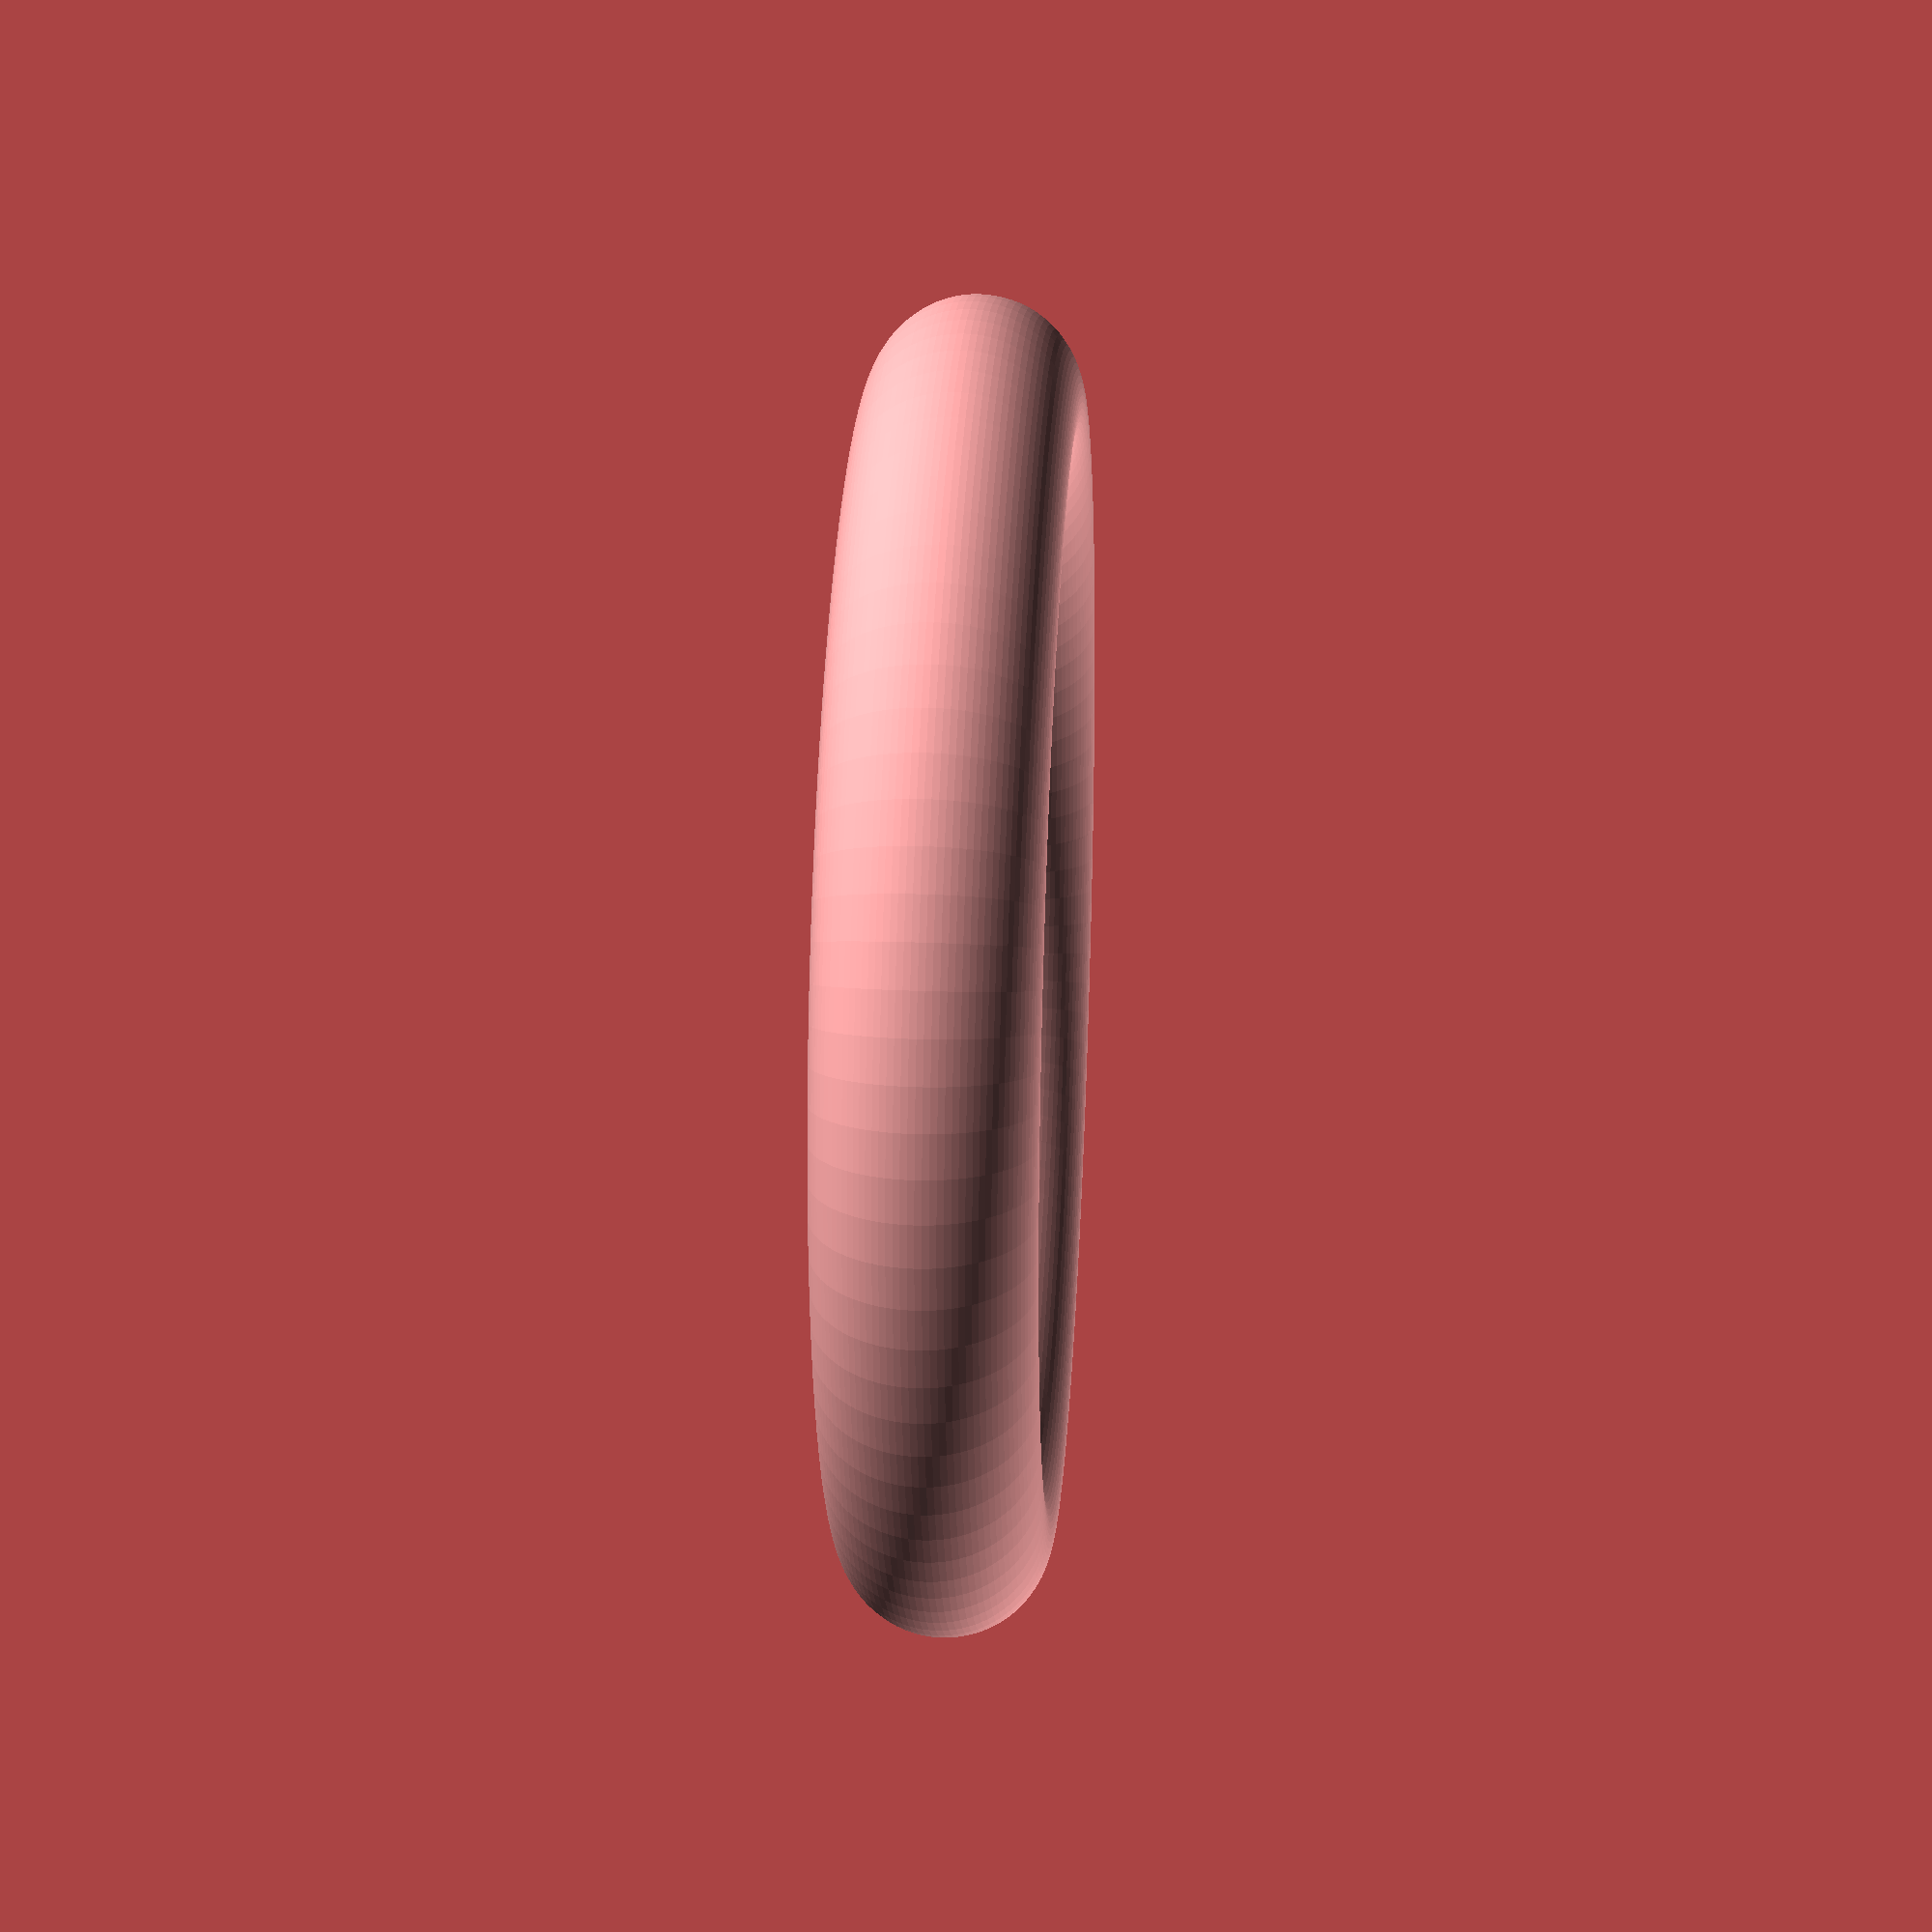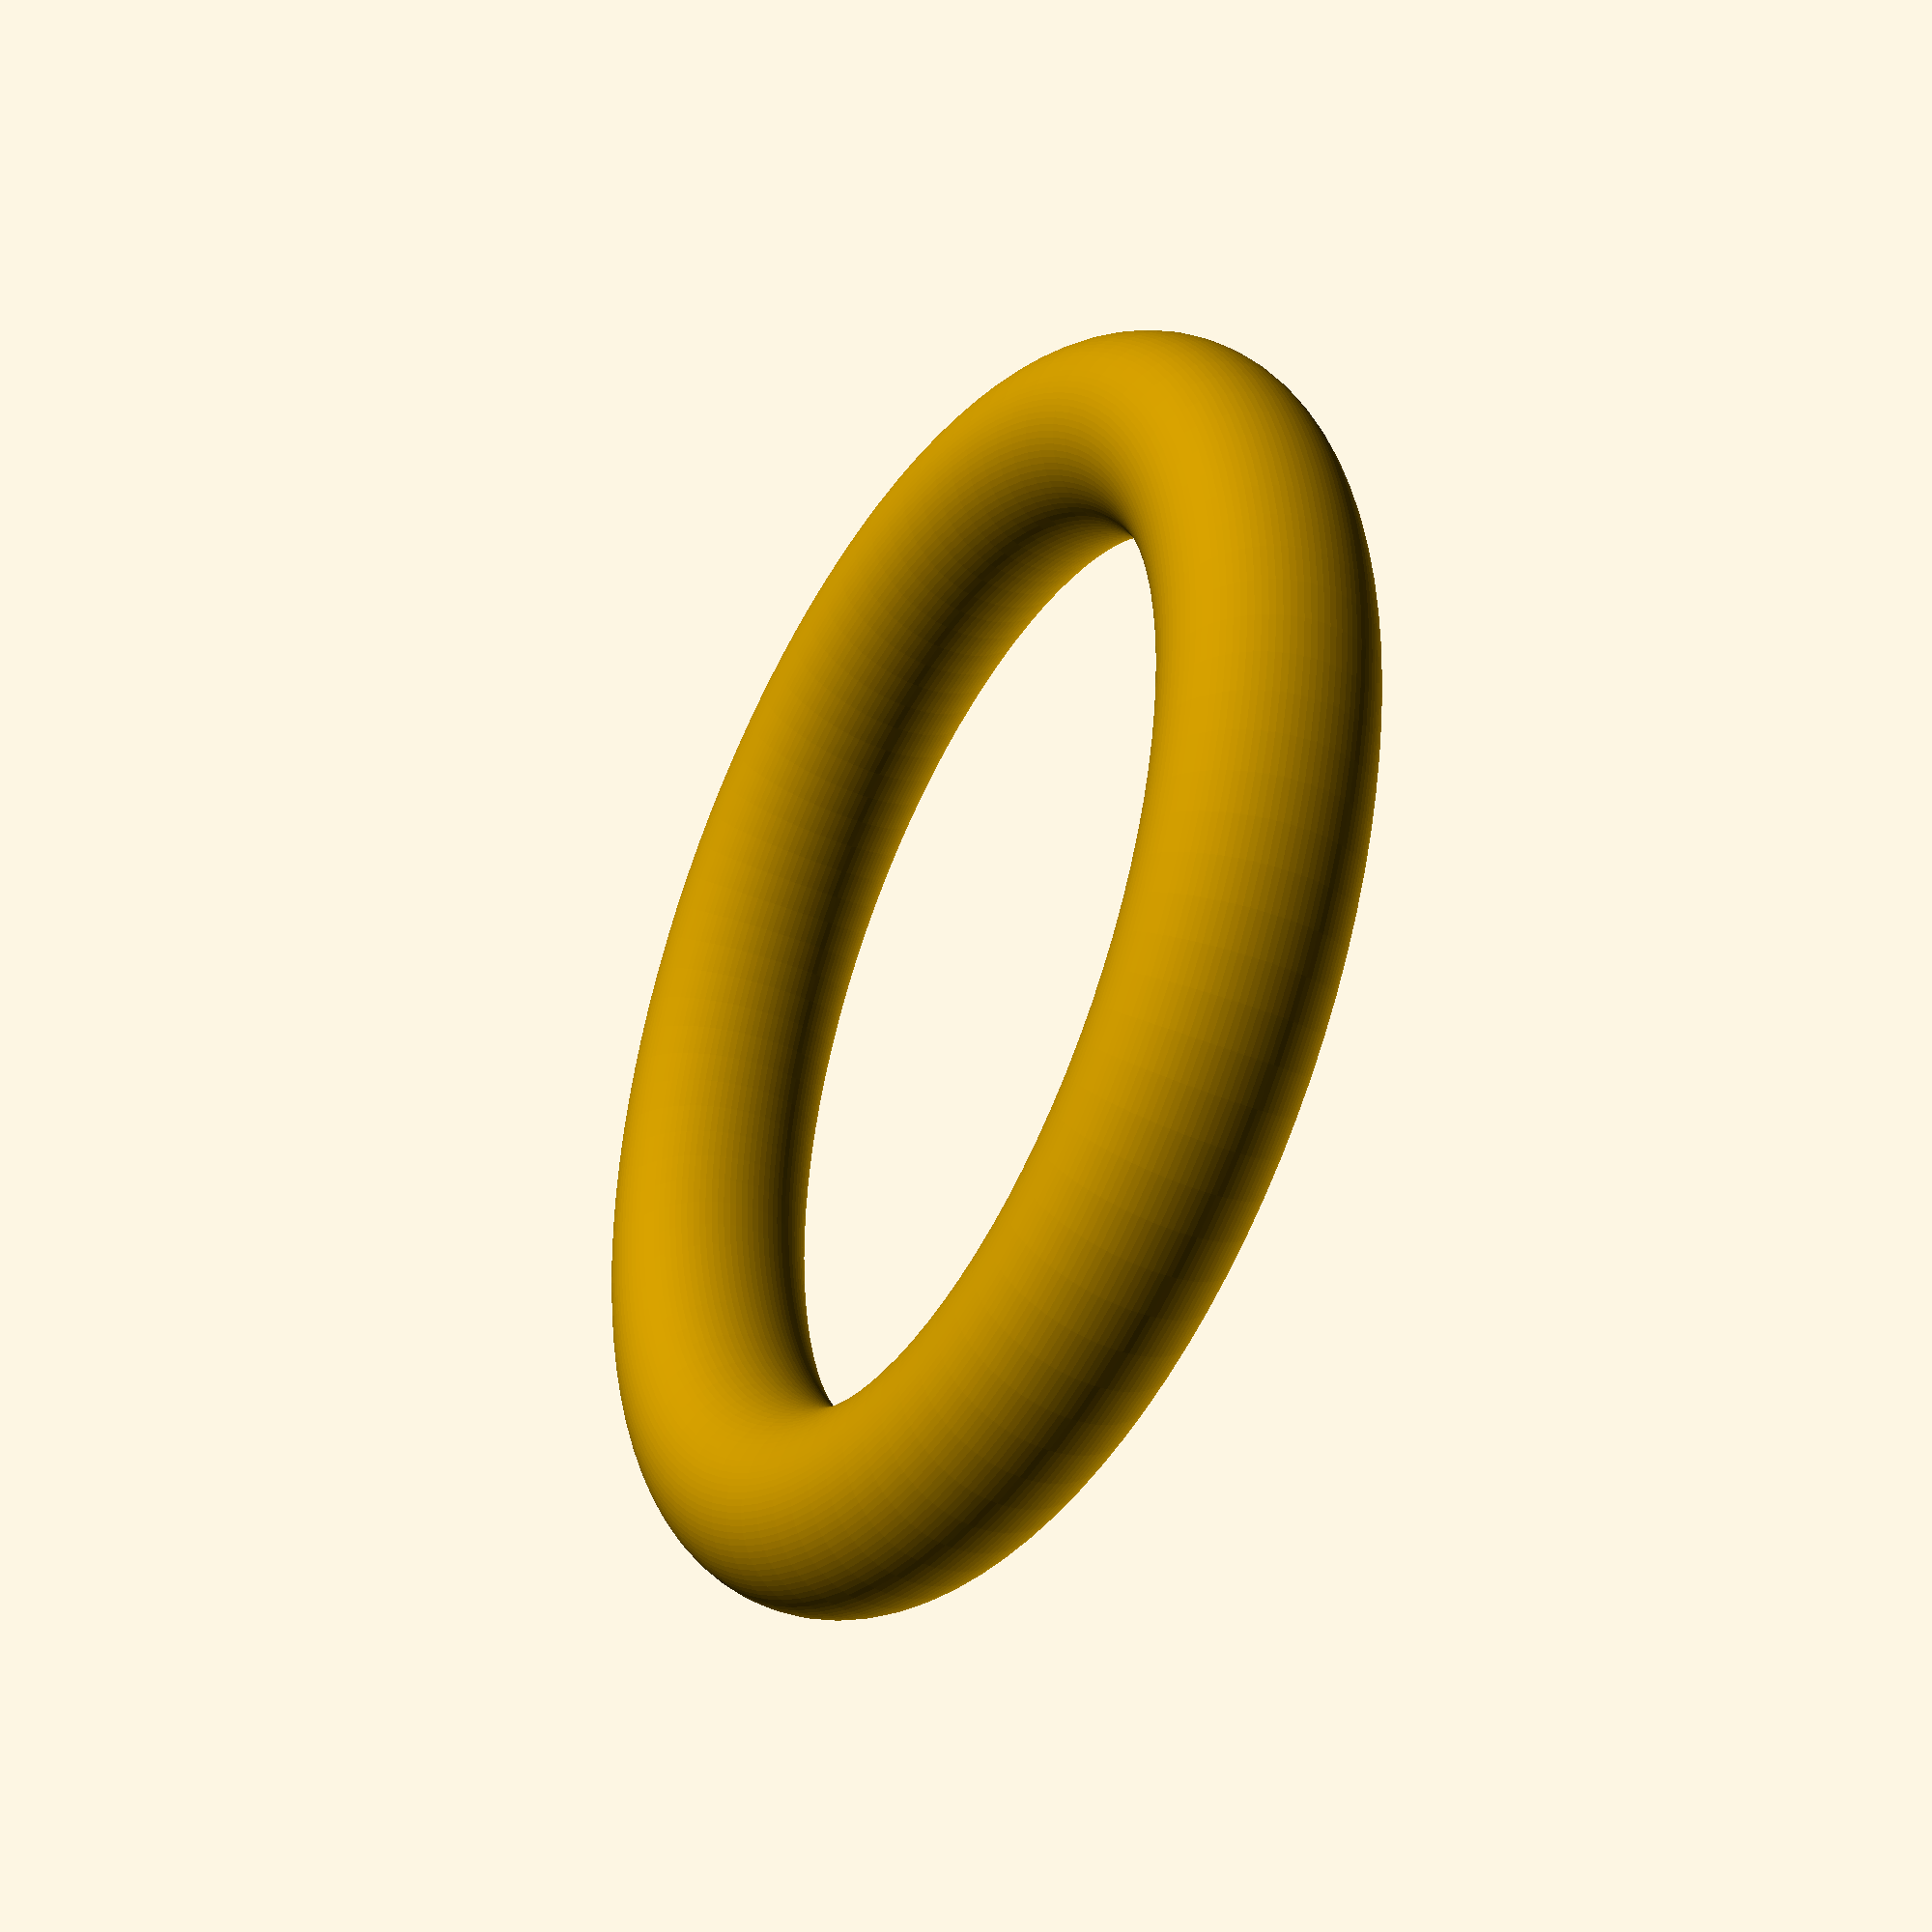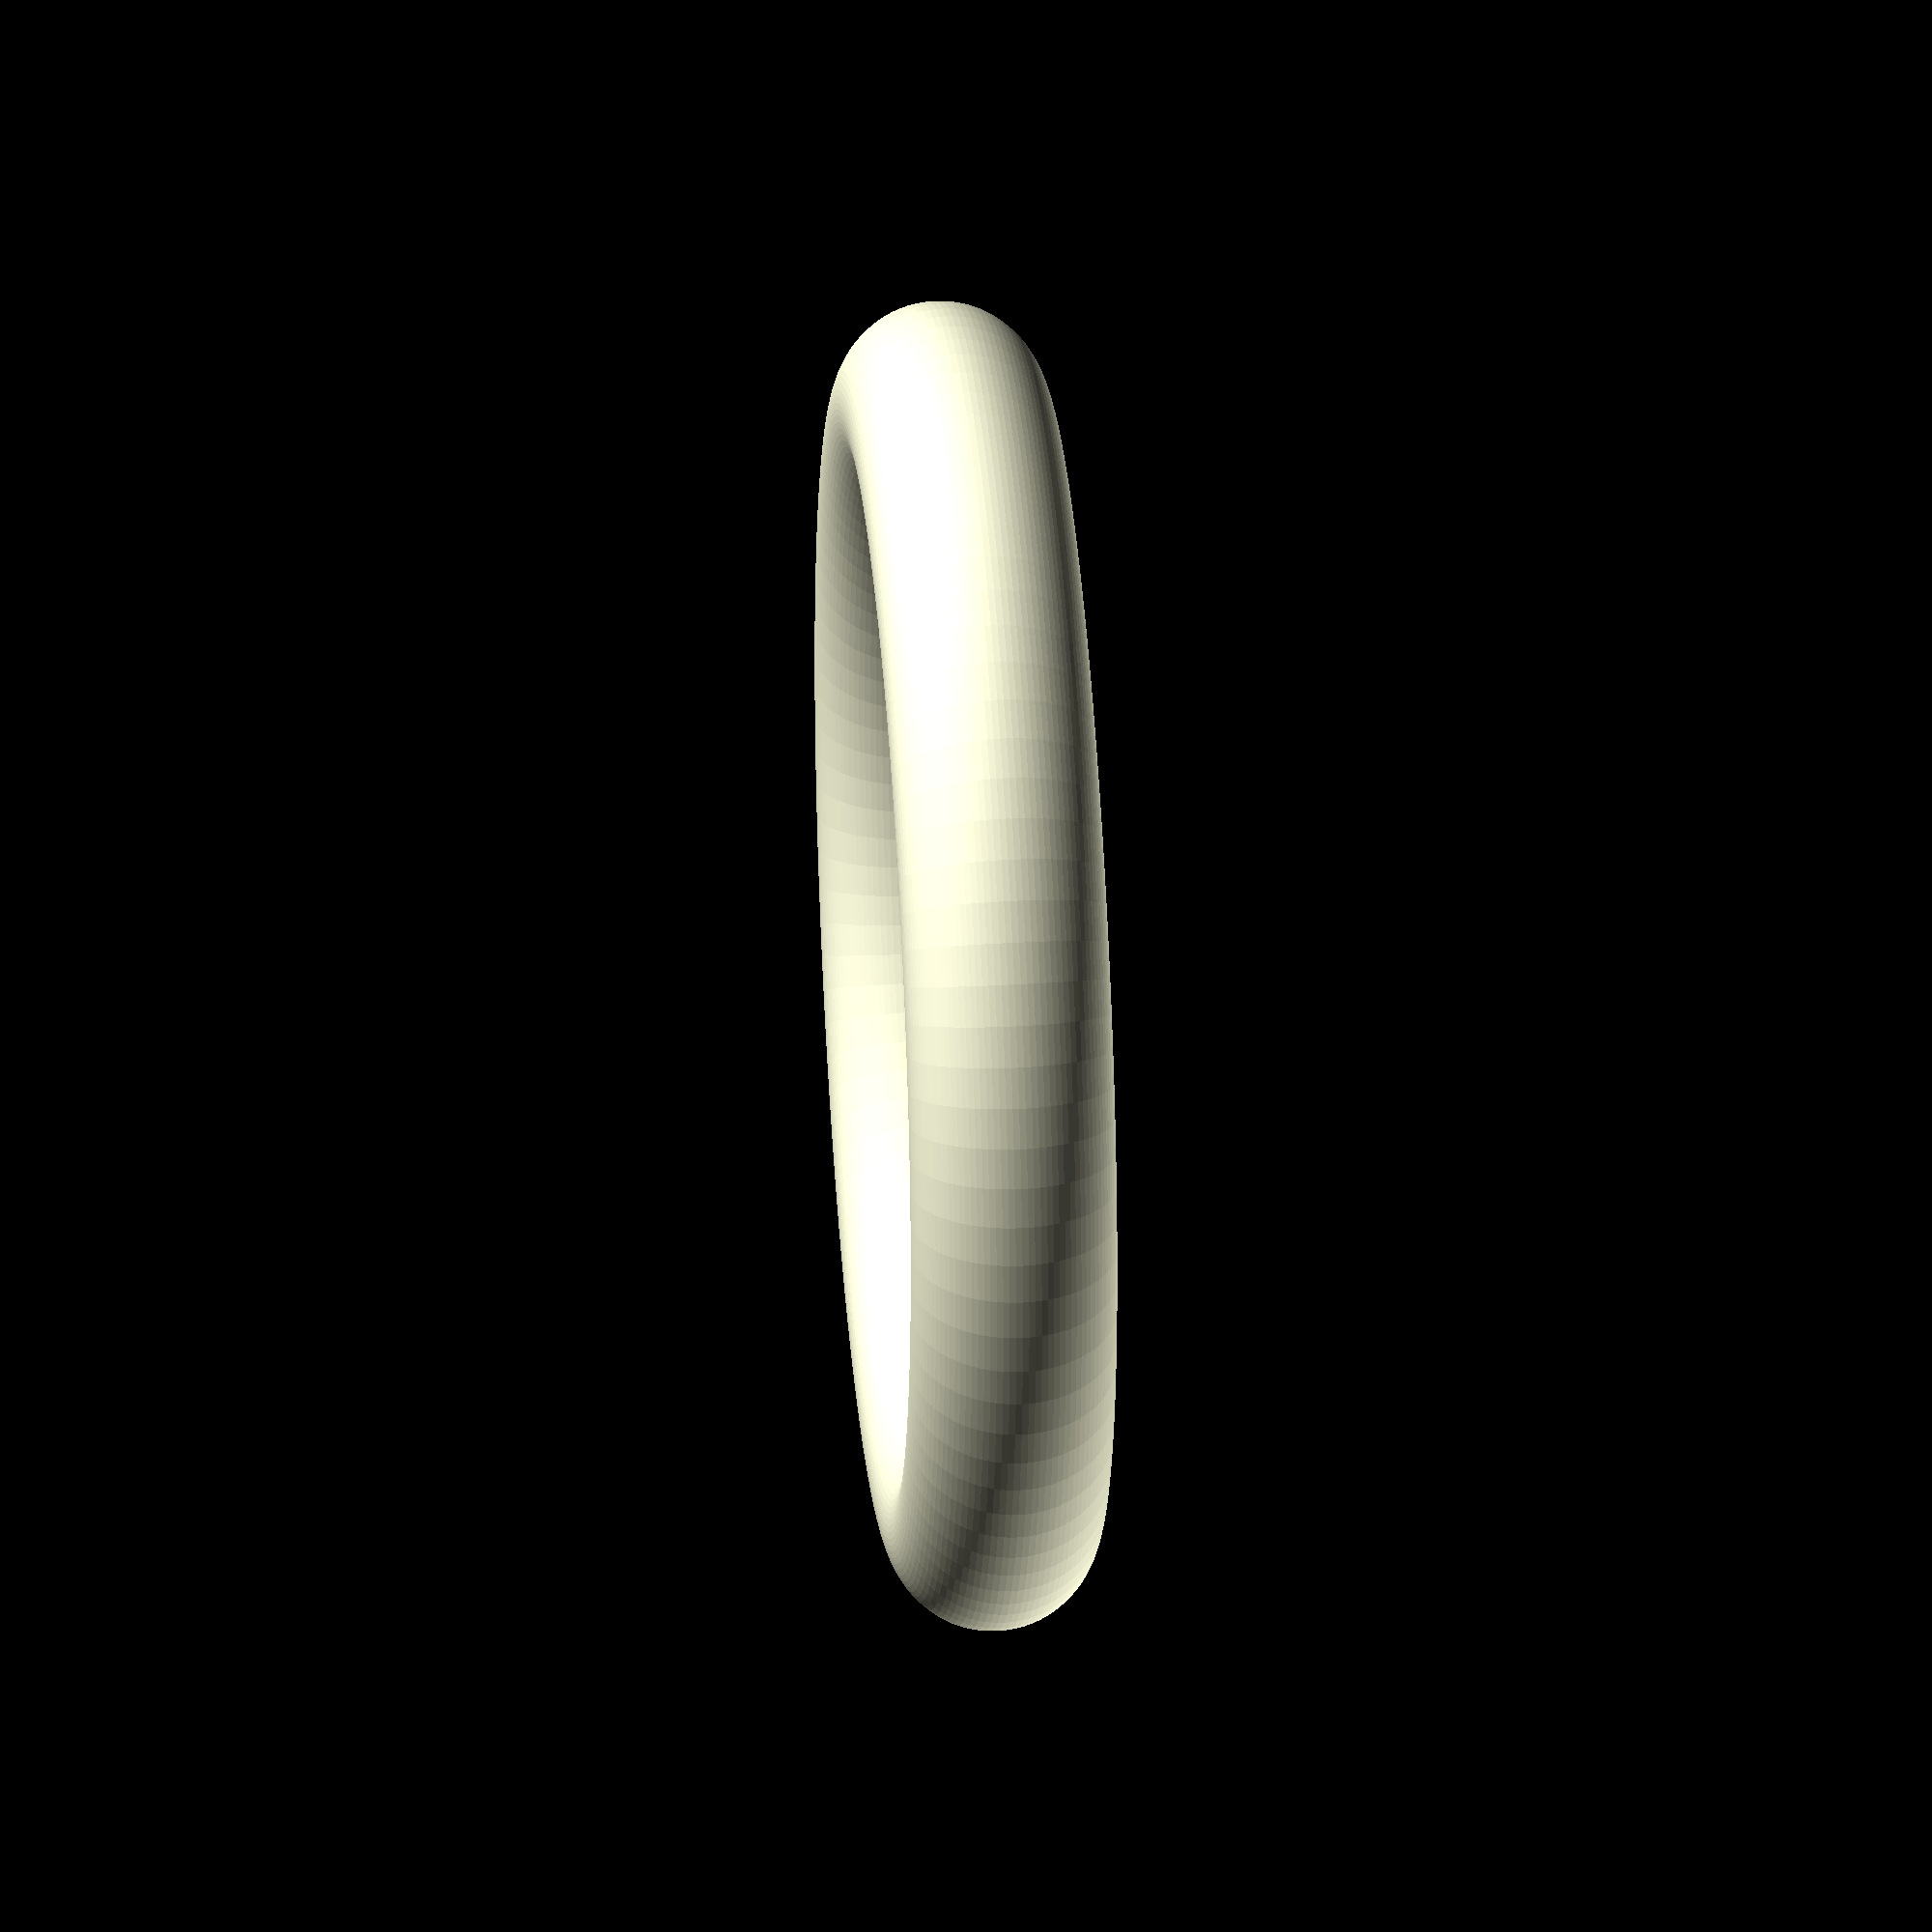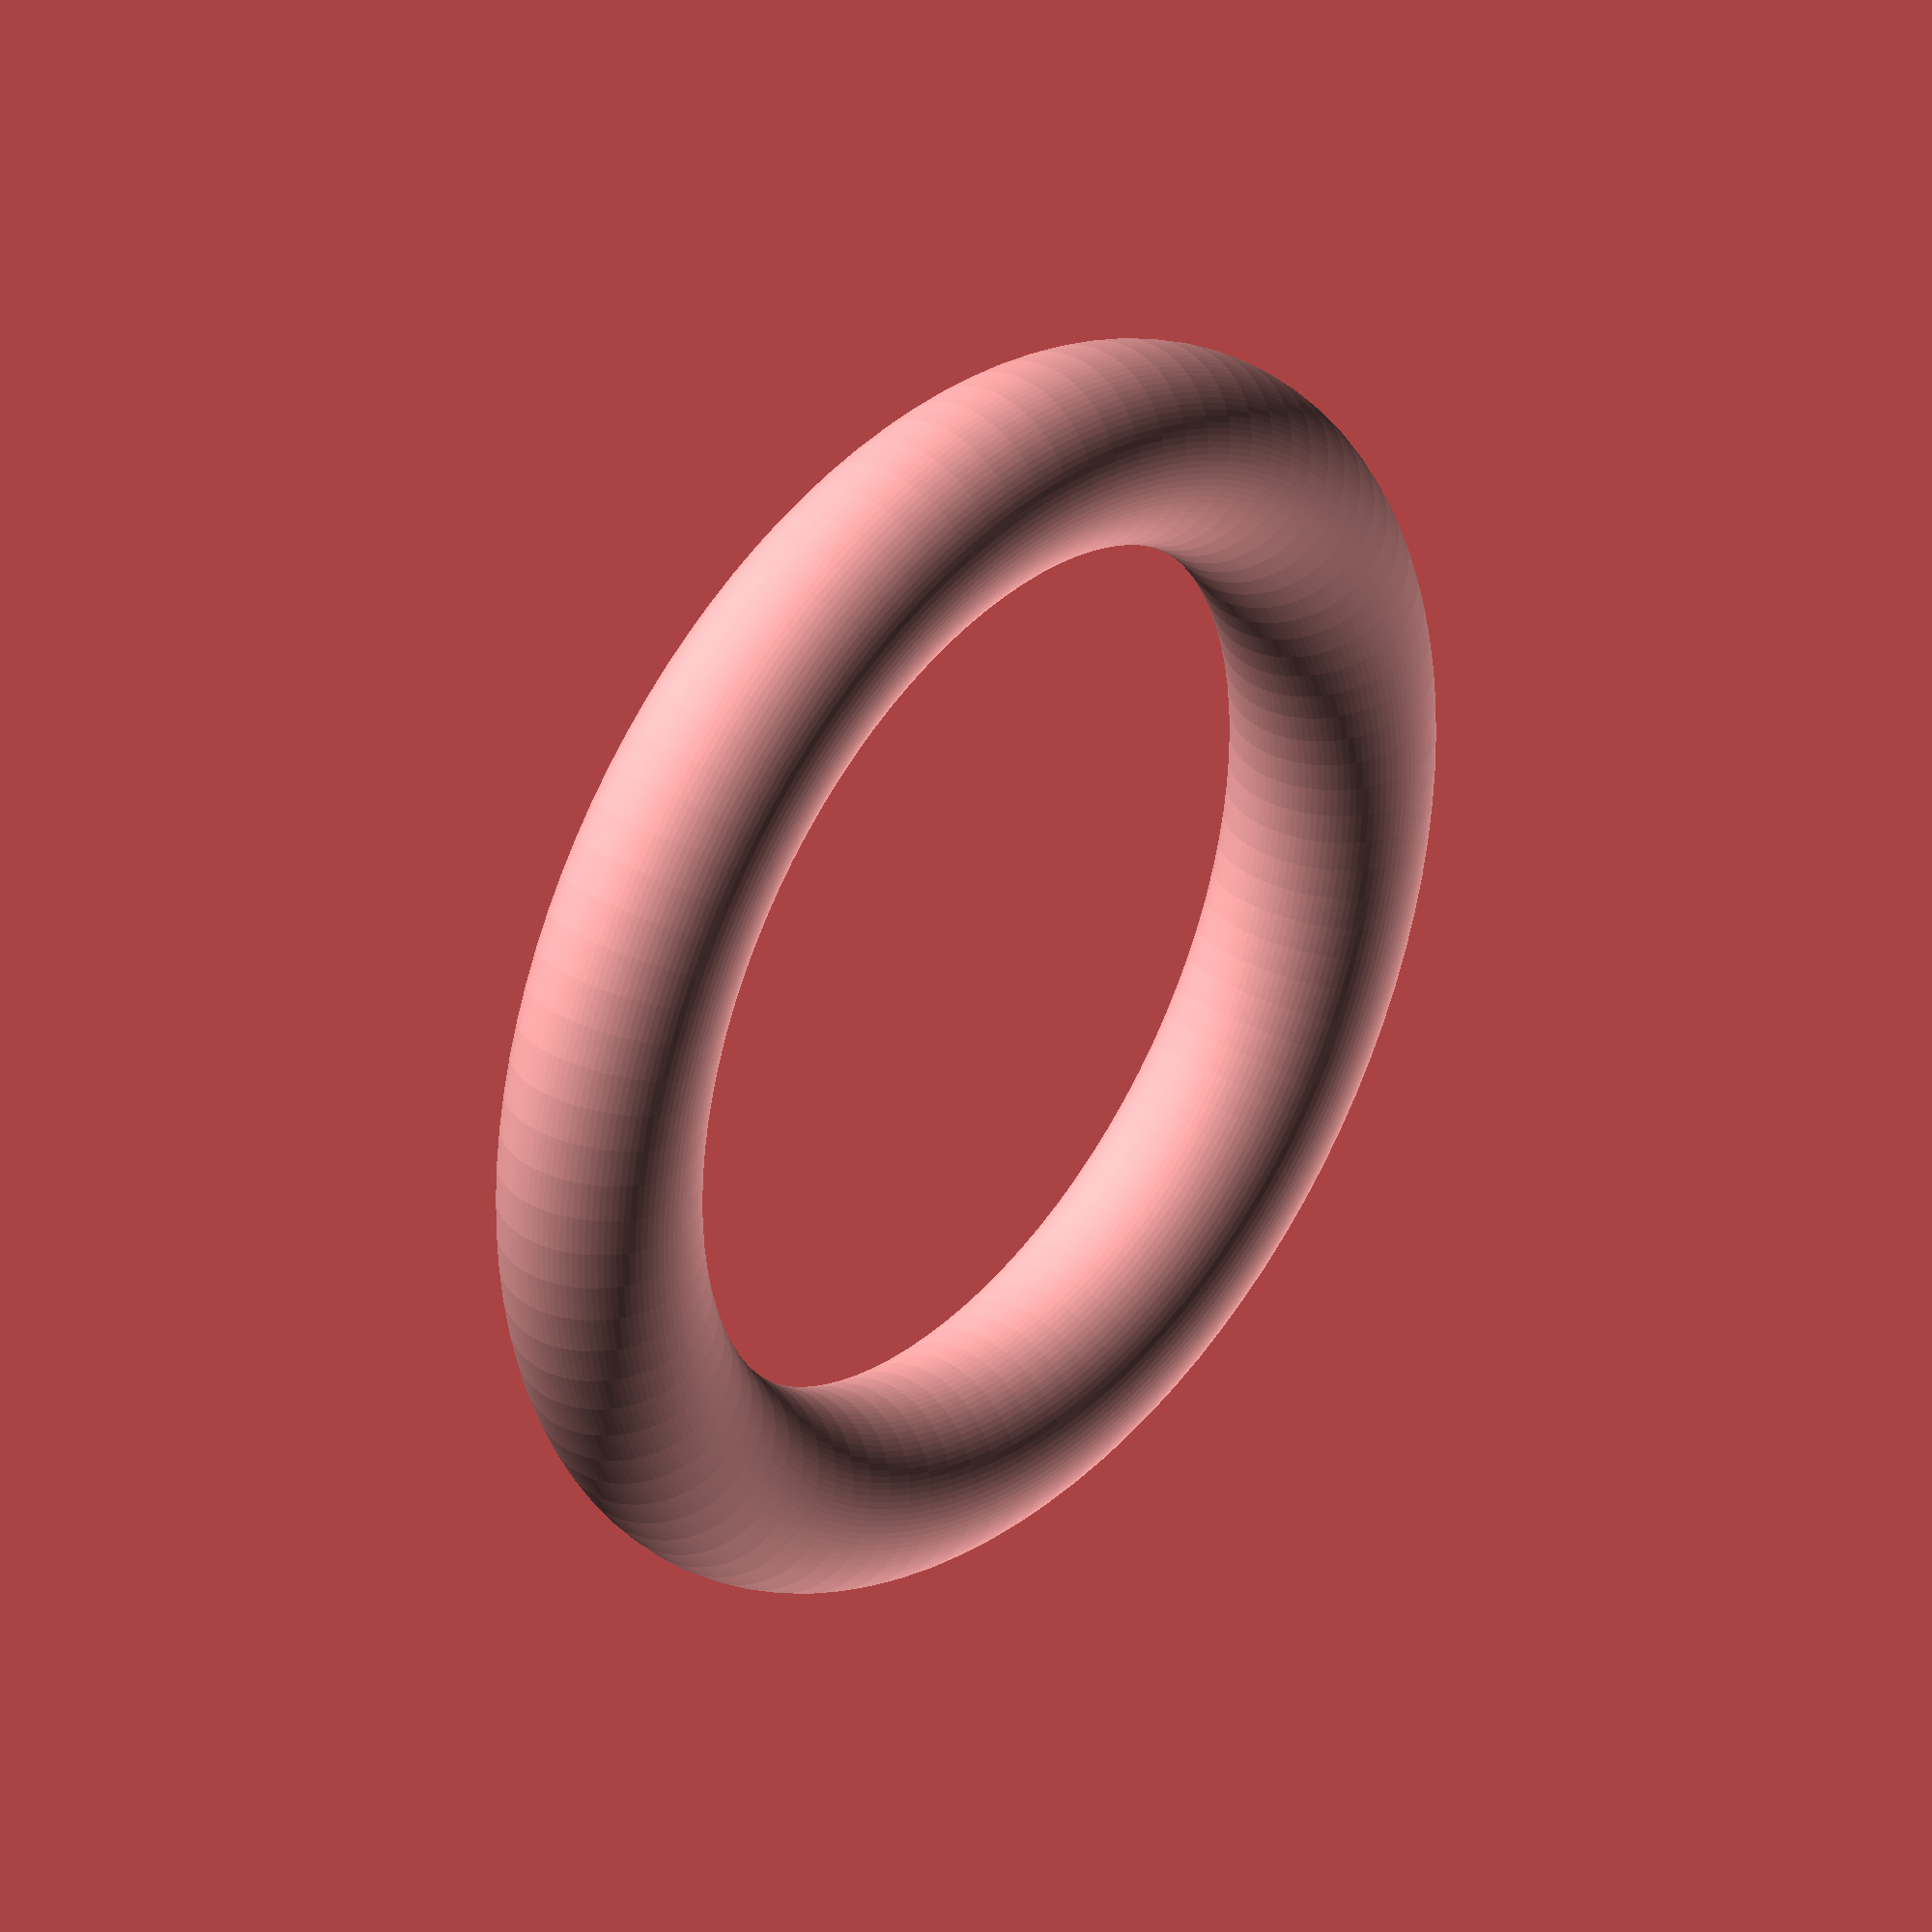
<openscad>
$fn=100;



difference(){
    difference(){
        rotate_extrude(convexity = 10){
            translate([24.5, 0, 0]){
                circle(d = 9);
            }
        }

        rotate_extrude(convexity = 10){
            translate([24.5, 0, 0]){
                circle(d = 7.4);
            }
        }
    }


    // translate([0, 0, -20]){
    //     cube([60,60,40]);
    // }
}
</openscad>
<views>
elev=155.7 azim=154.0 roll=86.1 proj=p view=solid
elev=37.5 azim=85.1 roll=240.4 proj=p view=solid
elev=326.8 azim=333.9 roll=265.1 proj=o view=wireframe
elev=326.3 azim=245.3 roll=310.7 proj=o view=wireframe
</views>
